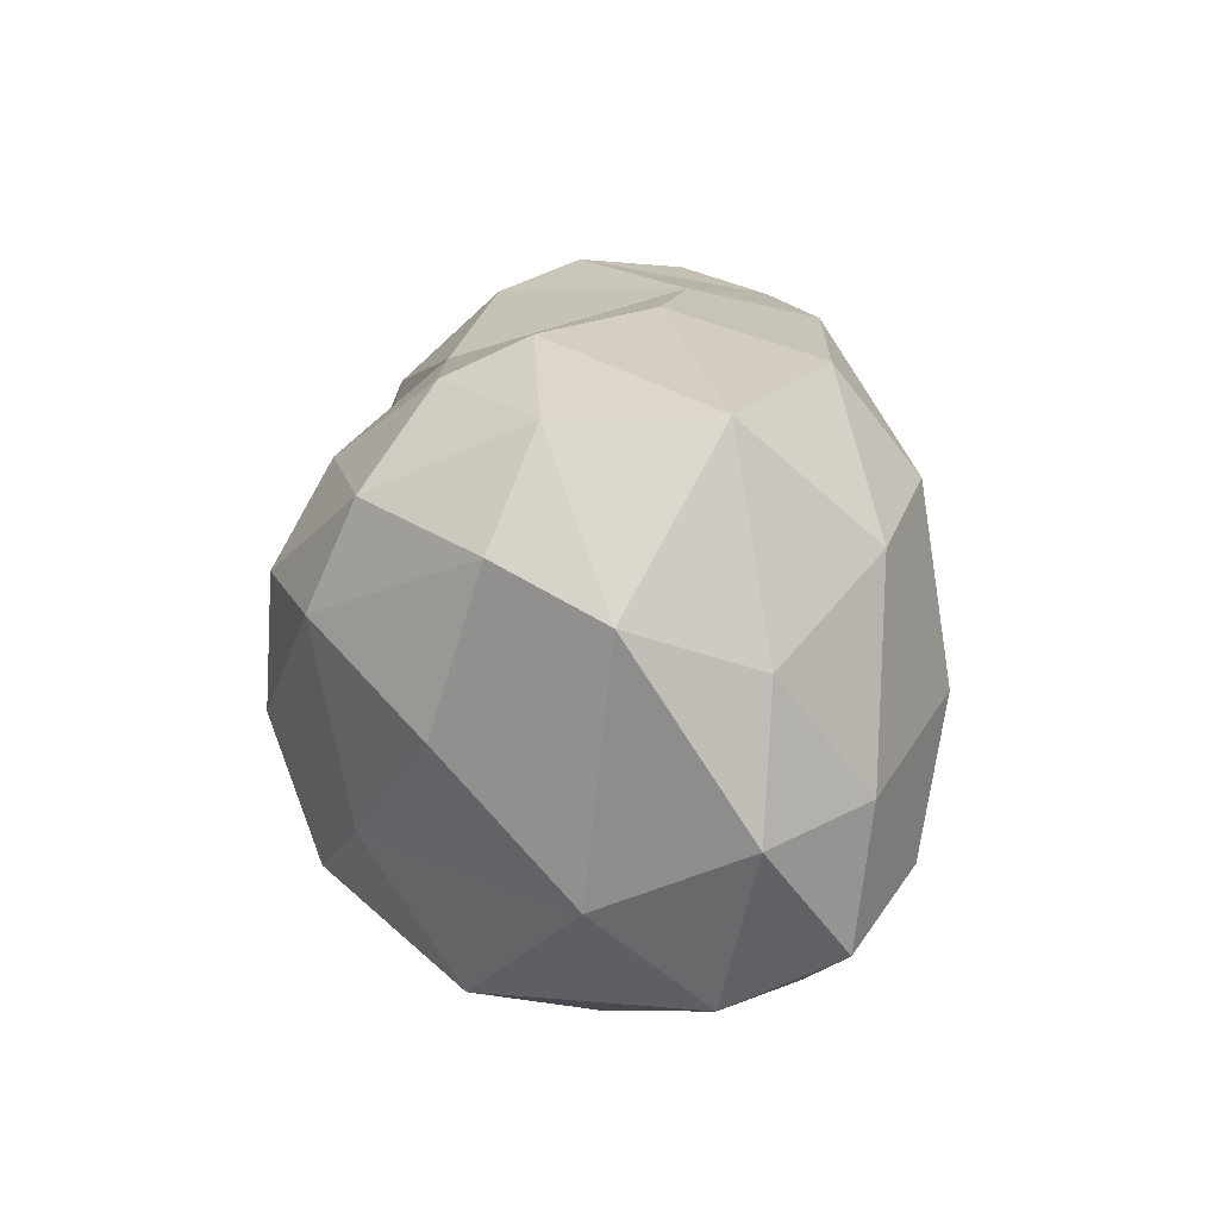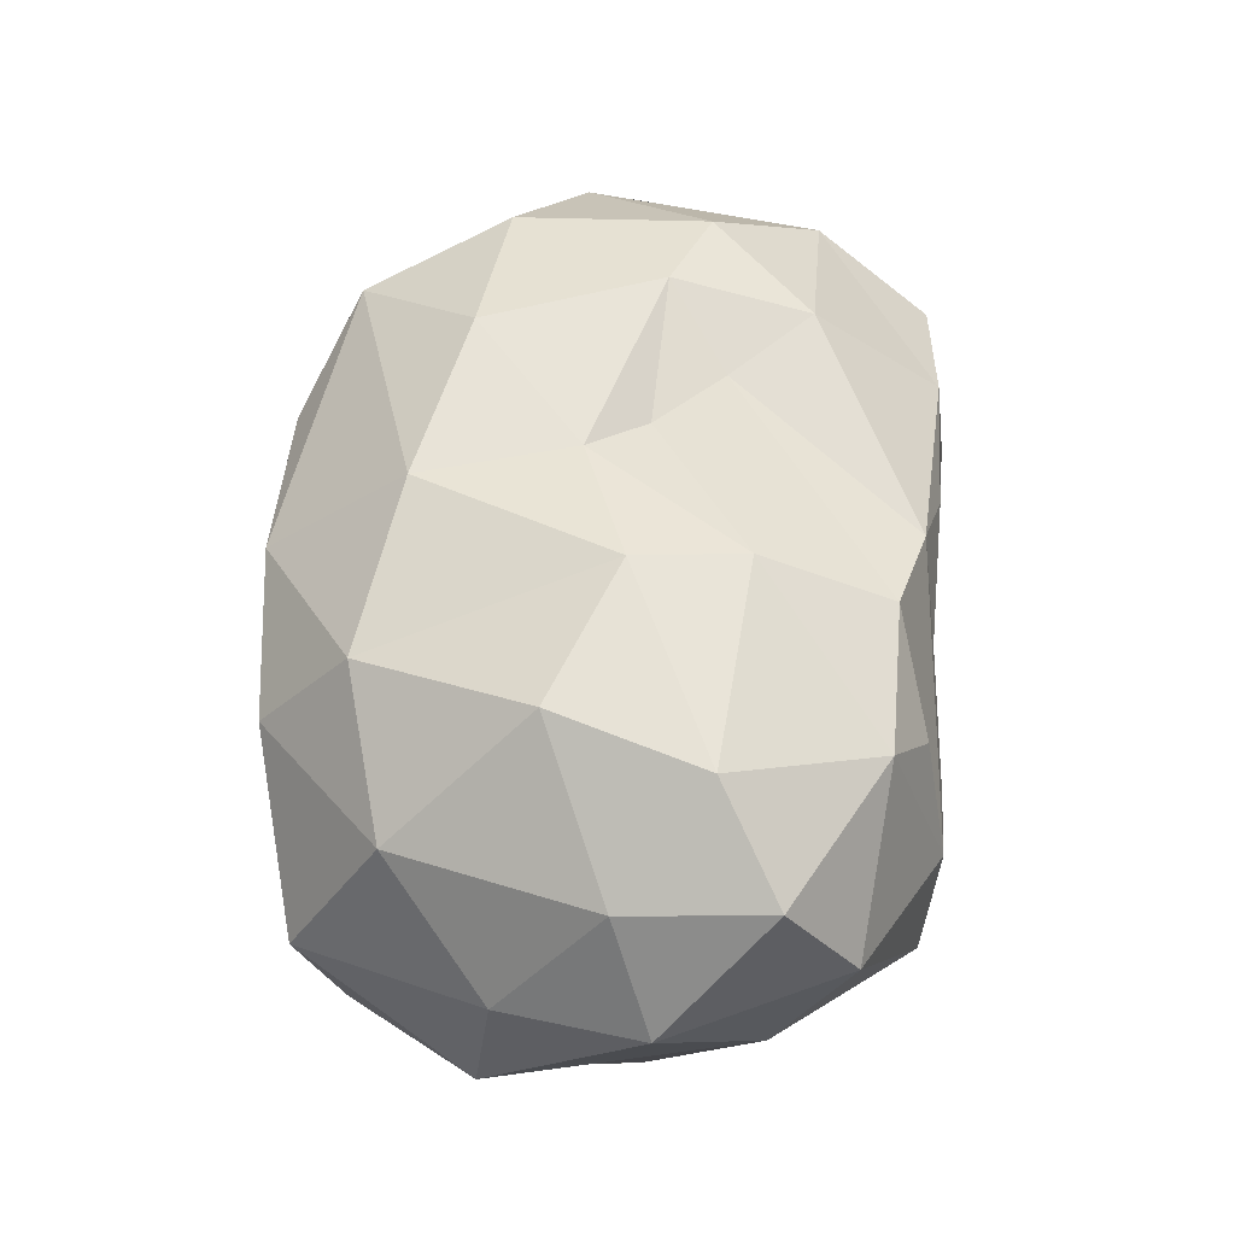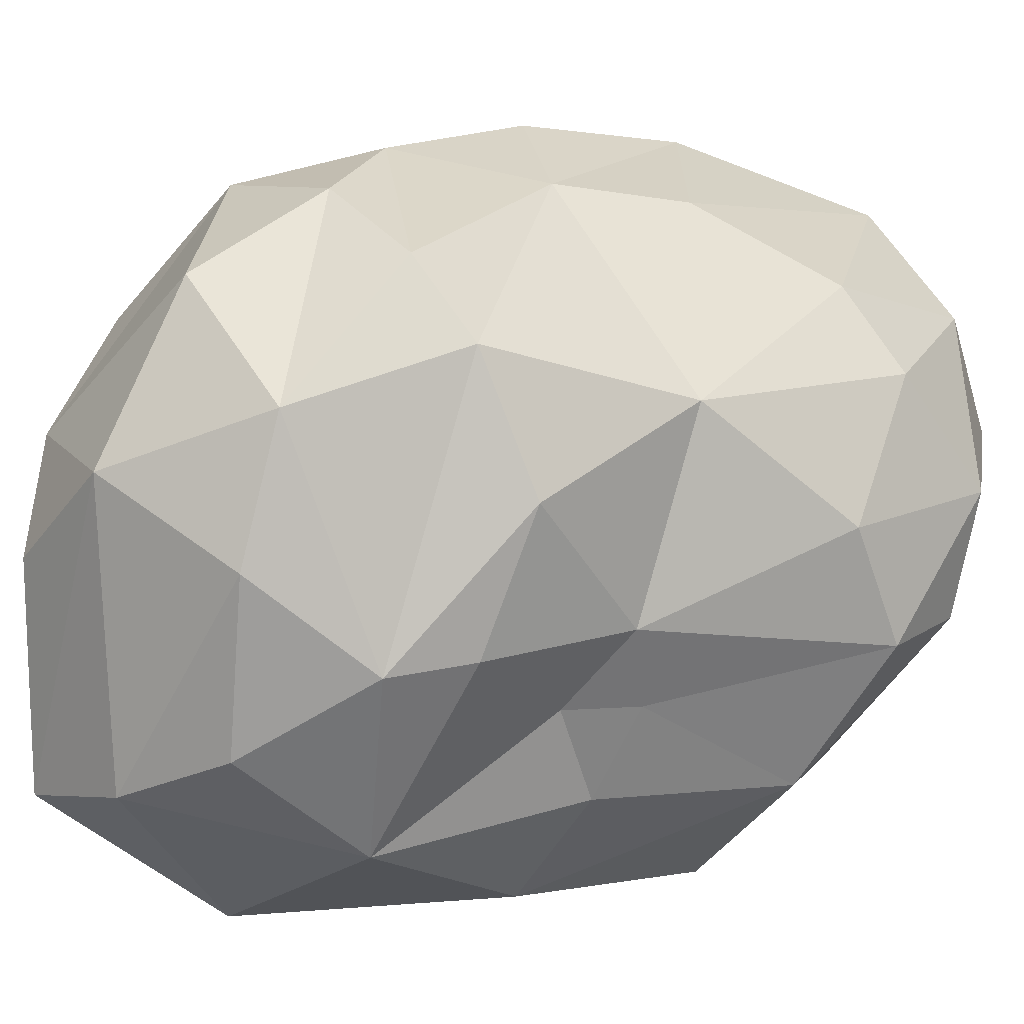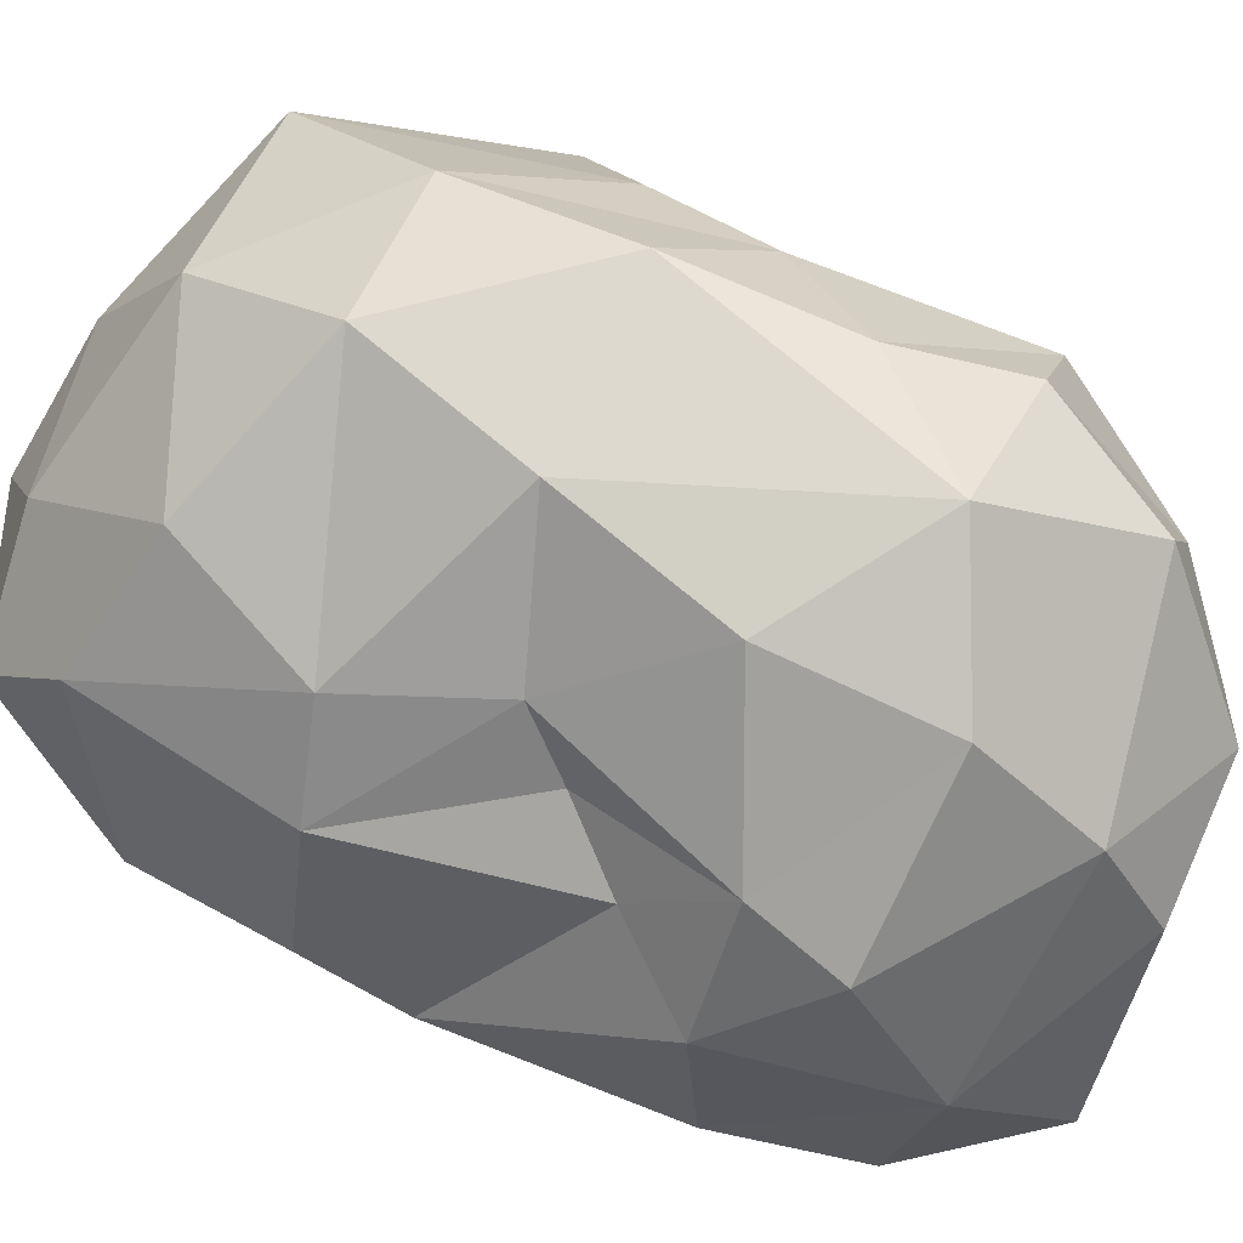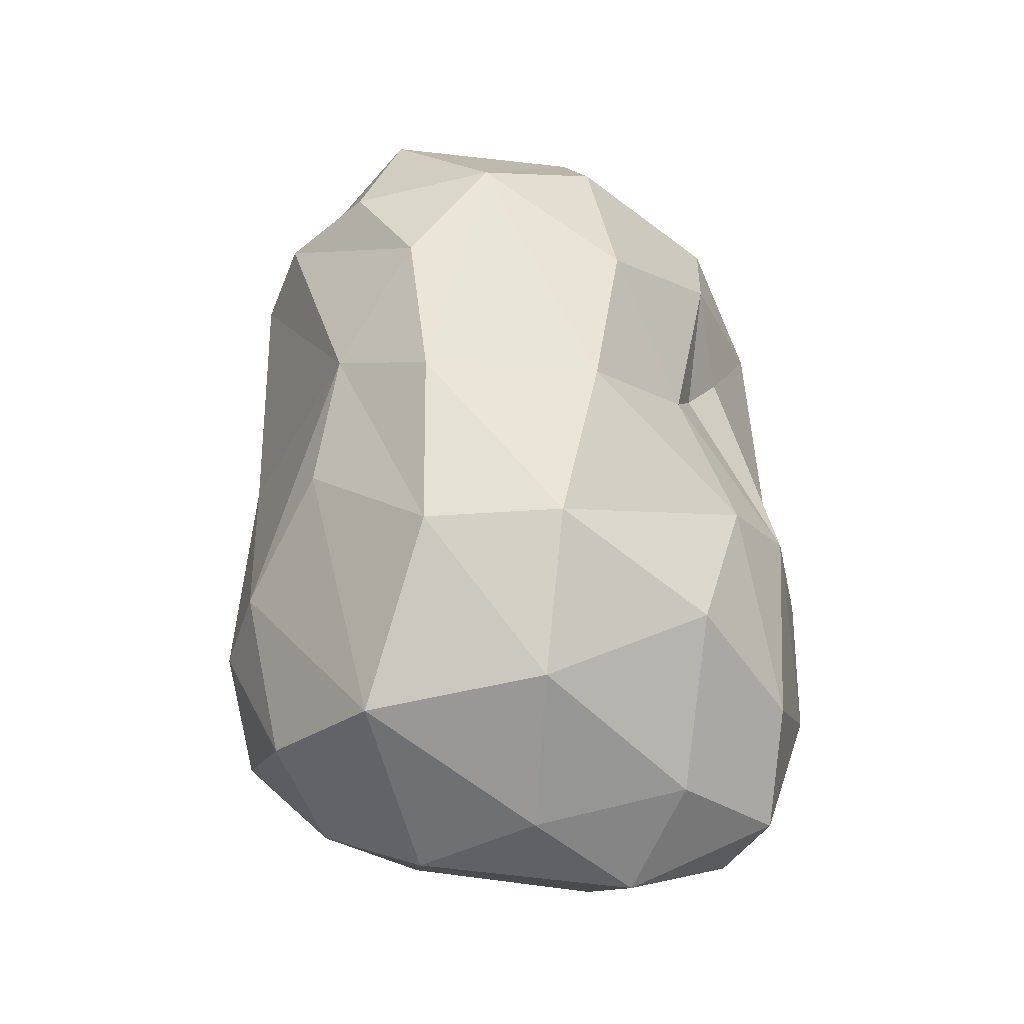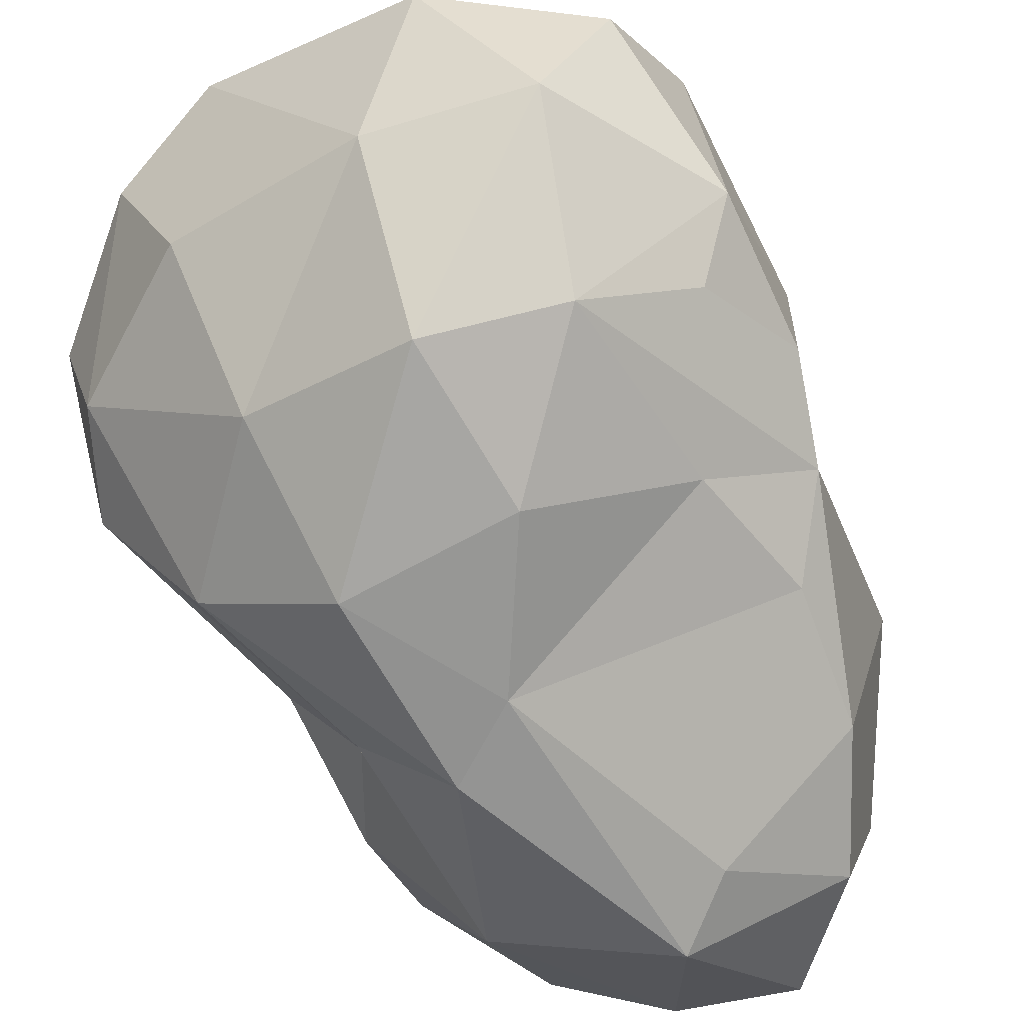
<metadata>
{"format":"obj","ext":"obj","renderer":"f3d","projection":"perspective","resolution":1024,"background":"white","views":[{"elev":-72.1,"azim":-39.2,"up":"+Y"},{"elev":-26.2,"azim":63.4,"up":"+Y"},{"elev":1.2,"azim":-124.4,"up":"+Z"},{"elev":46.5,"azim":120.4,"up":"+Z"},{"elev":-25.9,"azim":10.1,"up":"+Y"},{"elev":-61.0,"azim":25.7,"up":"+Z"}]}
</metadata>
<code>
o rock.017
v -0.3087 0.7039 -0.06915
v -0.3807 0.3923 -0.09483
v -0.2349 0.753 -0.1595
v -0.1723 0.9586 -0.3121
v -0.2637 0.6625 -0.1579
v 0.00696 0.6411 -0.3752
v 0.04643 1.012 -0.4002
v -0.08563 0.7098 -0.3875
v 0.1103 0.4542 -0.3492
v -0.09778 0.4571 -0.3786
v 0.3014 0.9099 -0.2503
v 0.124 0.9438 -0.3712
v 0.3816 0.6407 -0.1636
v 0.3572 0.9258 -0.03812
v 0.3205 0.8311 0.06348
v 0.2754 0.5598 -0.2373
v 0.2447 0.3045 -0.2551
v 0.2882 0.7604 0.149
v 0.1879 0.6767 0.4122
v 0.03452 1.014 0.4213
v -0.06339 0.8709 0.4628
v 0.3551 0.539 0.2161
v 0.1462 0.4504 0.4589
v -0.2059 0.5514 0.4073
v -0.02952 0.4349 0.4994
v -0.3318 0.9262 0.2345
v -0.2708 0.9687 0.3298
v -0.0297 0.6612 0.5047
v -0.3129 0.9108 -0.09572
v -0.3615 0.8688 0.07043
v -0.3155 0.4182 0.3112
v -0.4009 0.4677 0.03983
v -0.09536 0.06707 0.1858
v -0.155 0.1362 -0.06176
v -0.2392 0.1257 0.1446
v -0.2764 0.2078 0.2815
v -0.3722 0.2554 0.07713
v -0.3313 0.2649 -0.06997
v 0.2896 0.1288 -0.1063
v 0.1794 0.0472 0.0966
v 0.368 0.1441 0.03513
v 0.3994 0.2773 0.1309
v 0.414 0.3338 -0.08365
v 0.358 0.3867 -0.1676
v 0.0718 0.09497 0.2452
v 0.3142 0.3547 0.3003
v 0.1137 0.244 0.4014
v -0.1014 1.249 0.1025
v -0.1187 1.151 0.3094
v -0.26 1.119 0.168
v -0.1547 0.9978 0.404
v 0.2451 1.14 -0.1184
v 0.3034 1.059 0.07006
v 0.1605 1.091 0.2749
v 0.3119 0.9539 0.1357
v 0.1073 1.22 -0.2546
v -0.04062 1.194 -0.2447
v -0.29 1.015 -0.1095
v 0.09023 0.2479 -0.3138
v -0.1254 0.2788 -0.2471
v -0.1208 0.2051 0.415
v 0.1054 1.205 0.1428
v -0.1705 1.127 -0.1999
v -0.1996 0.685 -0.2661
v -0.2725 0.4517 -0.258
v 0.3168 0.7325 -0.2312
v 0.2805 0.7128 0.2331
v 0.2108 0.8942 0.3436
v -0.1705 0.719 0.4226
v -0.3526 0.6506 0.1787
v 0.09205 0.1017 -0.09885
v 0.2677 0.15 0.1933
v 0.05535 1.256 0.008846
v -0.2336 1.151 -0.000745
v 0.2279 1.07 -0.2887
v 0.4116 0.5273 -0.1024
v 0.4071 0.5479 0.08344
v -0.3724 0.3729 0.2113
f 5 65 2
f 32 37 78
f 29 4 3
f 3 5 1
f 7 12 6
f 8 6 10
f 65 64 8
f 60 65 10
f 9 6 16
f 6 9 10
f 10 59 60
f 9 59 10
f 16 6 66
f 11 12 75
f 11 13 66
f 76 13 15
f 15 77 76
f 14 52 53
f 14 13 11
f 15 14 55
f 66 13 16
f 17 9 16
f 76 43 44
f 22 77 67
f 66 6 12 11
f 43 76 77
f 55 68 67
f 68 55 54
f 77 15 18
f 18 15 55
f 22 67 19
f 19 67 68
f 28 19 20
f 20 21 28
f 54 20 68
f 21 20 51
f 23 47 46
f 69 24 25
f 25 23 28
f 47 23 25
f 69 21 27
f 21 51 27
f 70 69 26
f 26 30 70
f 70 30 1
f 1 30 29
f 30 26 58
f 31 69 70
f 61 24 31
f 34 35 38
f 33 61 36
f 34 60 71
f 34 38 60
f 60 38 65
f 41 40 39
f 39 43 41
f 41 43 42
f 59 39 71
f 17 39 59
f 45 40 72
f 40 45 33
f 45 47 61
f 61 47 25
f 40 41 72
f 46 47 72
f 48 49 62
f 62 49 20
f 54 62 20
f 50 49 48
f 49 50 51
f 52 62 53
f 53 54 55
f 56 48 73
f 73 52 56
f 57 7 4
f 4 63 57
f 75 12 7
f 57 74 48
f 74 58 50
f 4 58 63
f 5 3 64
f 5 64 65
f 5 2 1
f 2 65 38
f 38 37 2
f 2 32 1
f 32 2 37
f 3 4 64
f 4 29 58
f 3 1 29
f 8 64 4
f 4 7 8
f 6 8 7
f 10 65 8
f 75 52 11
f 52 14 11
f 13 76 44 17
f 15 13 14
f 16 13 17
f 17 59 9
f 71 33 35 34
f 77 22 42
f 43 77 42
f 67 77 18
f 67 18 55
f 19 28 23
f 19 68 20
f 46 42 22
f 22 23 46
f 23 22 19
f 28 69 25
f 25 24 61
f 26 69 27
f 27 50 26
f 69 28 21
f 58 26 50
f 58 29 30
f 31 24 69
f 31 70 78
f 31 78 36
f 36 61 31
f 70 1 32
f 70 32 78
f 42 46 72 41
f 38 35 37
f 33 36 35
f 37 35 36
f 36 78 37
f 71 60 59
f 39 40 71
f 43 17 44
f 43 39 17
f 33 71 40
f 45 61 33
f 45 72 47
f 48 62 73
f 48 74 50
f 51 50 27
f 51 20 49
f 62 52 73
f 53 62 54
f 55 14 53
f 56 52 75
f 56 57 48
f 57 56 7
f 7 56 75
f 57 63 74
f 74 63 58

</code>
